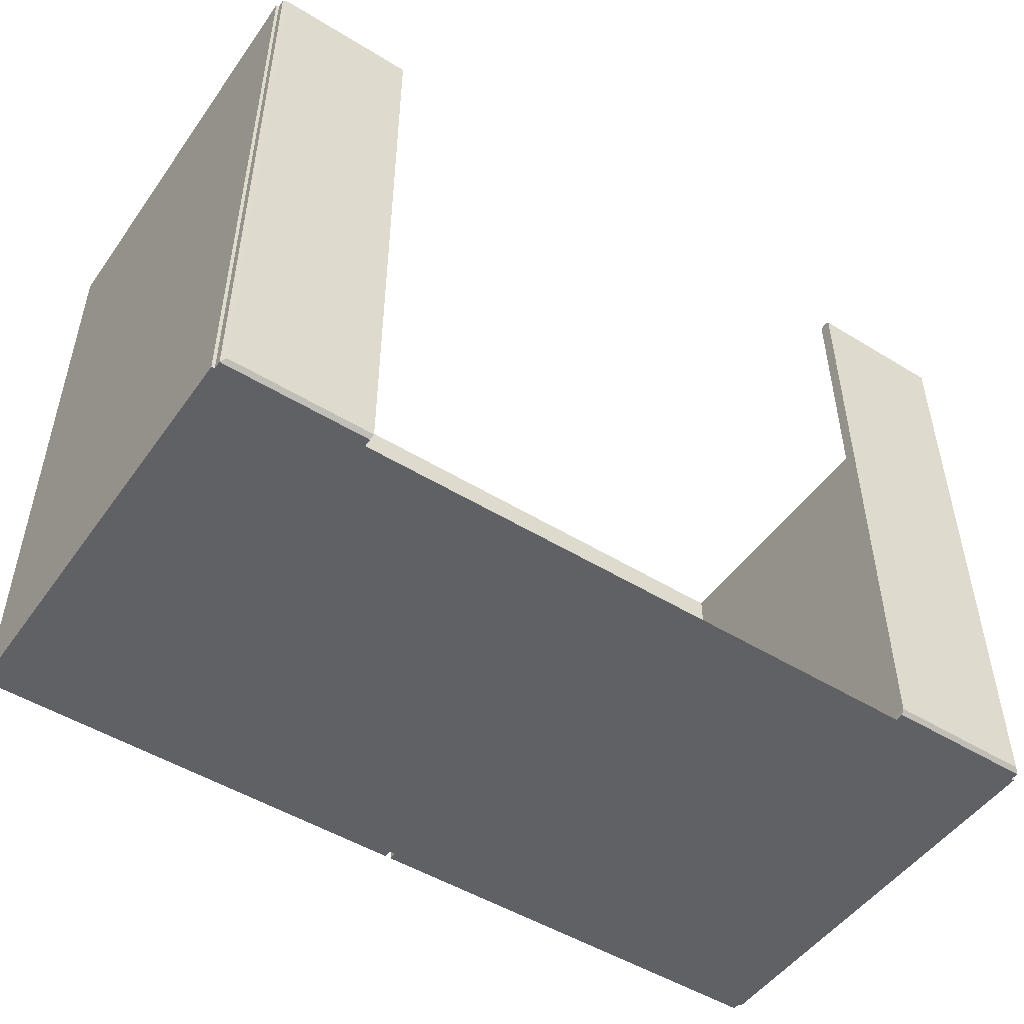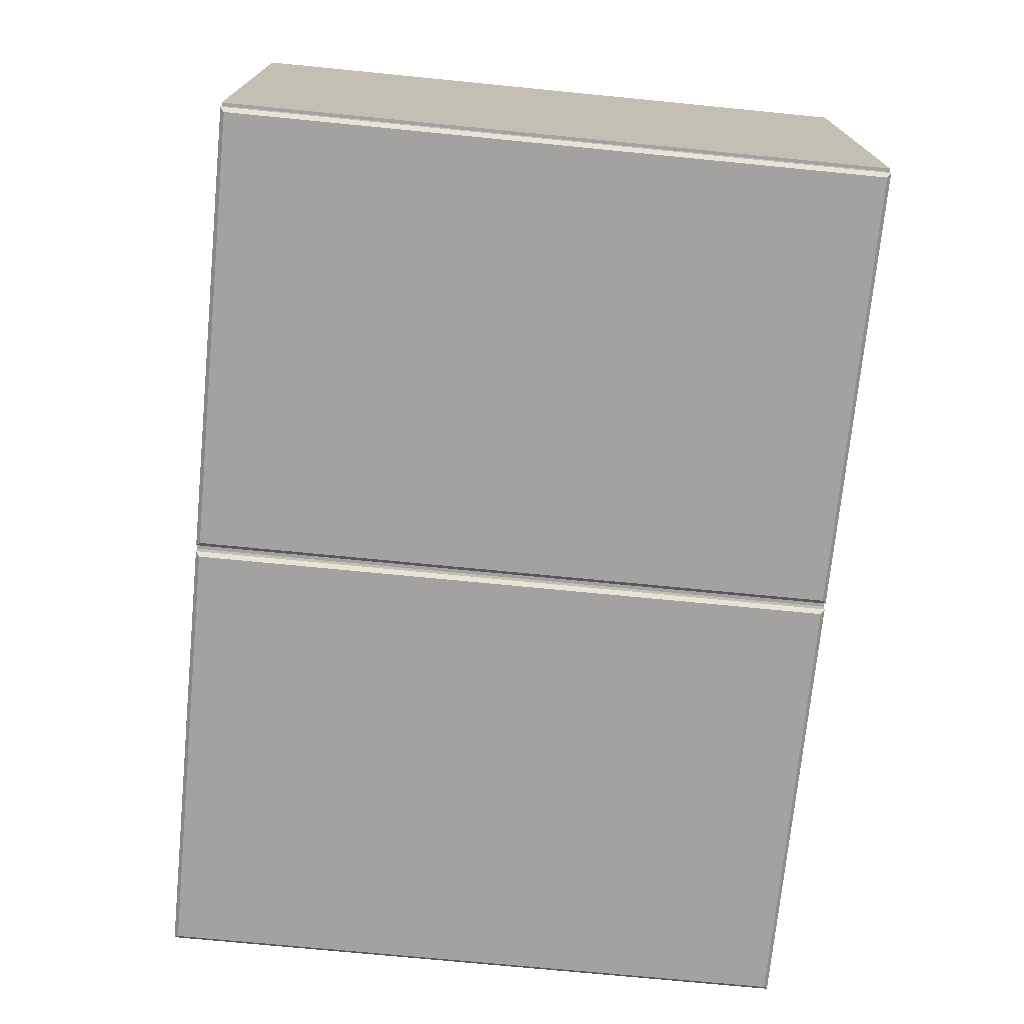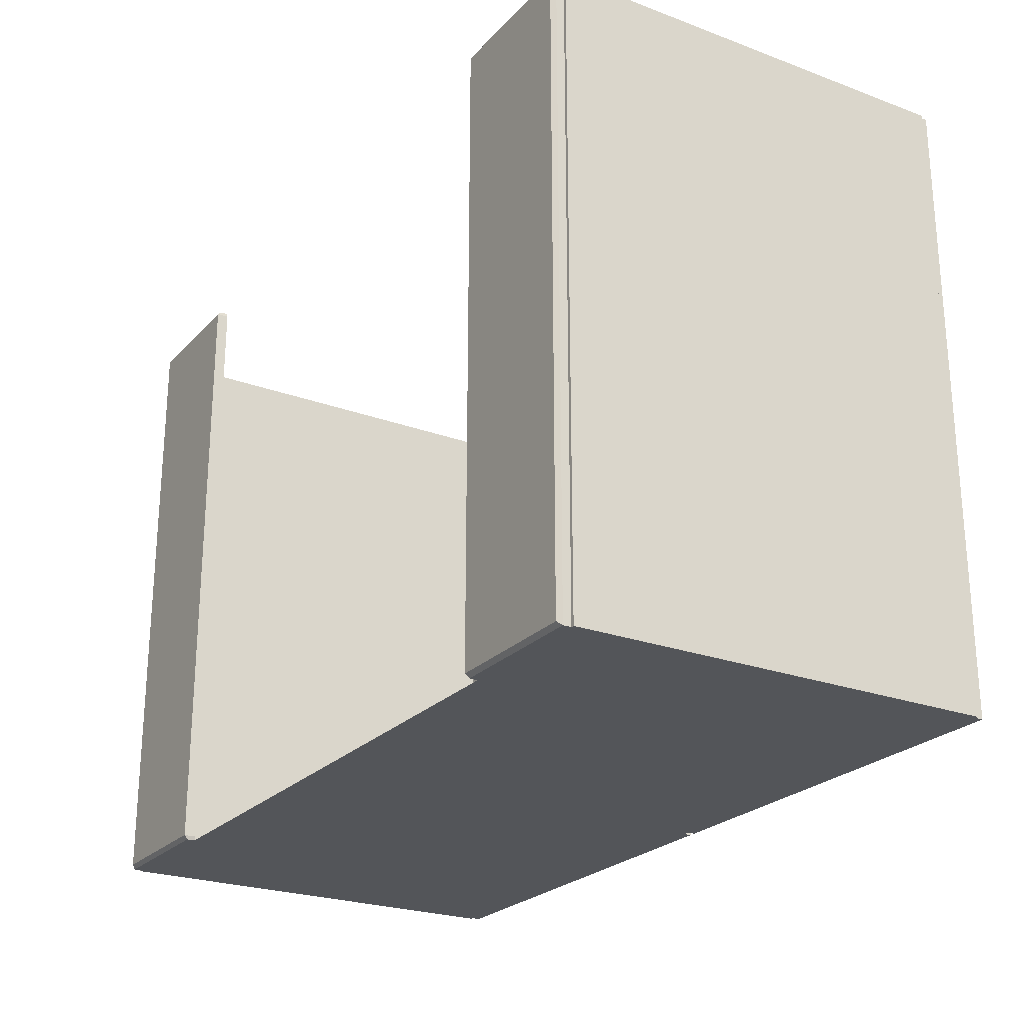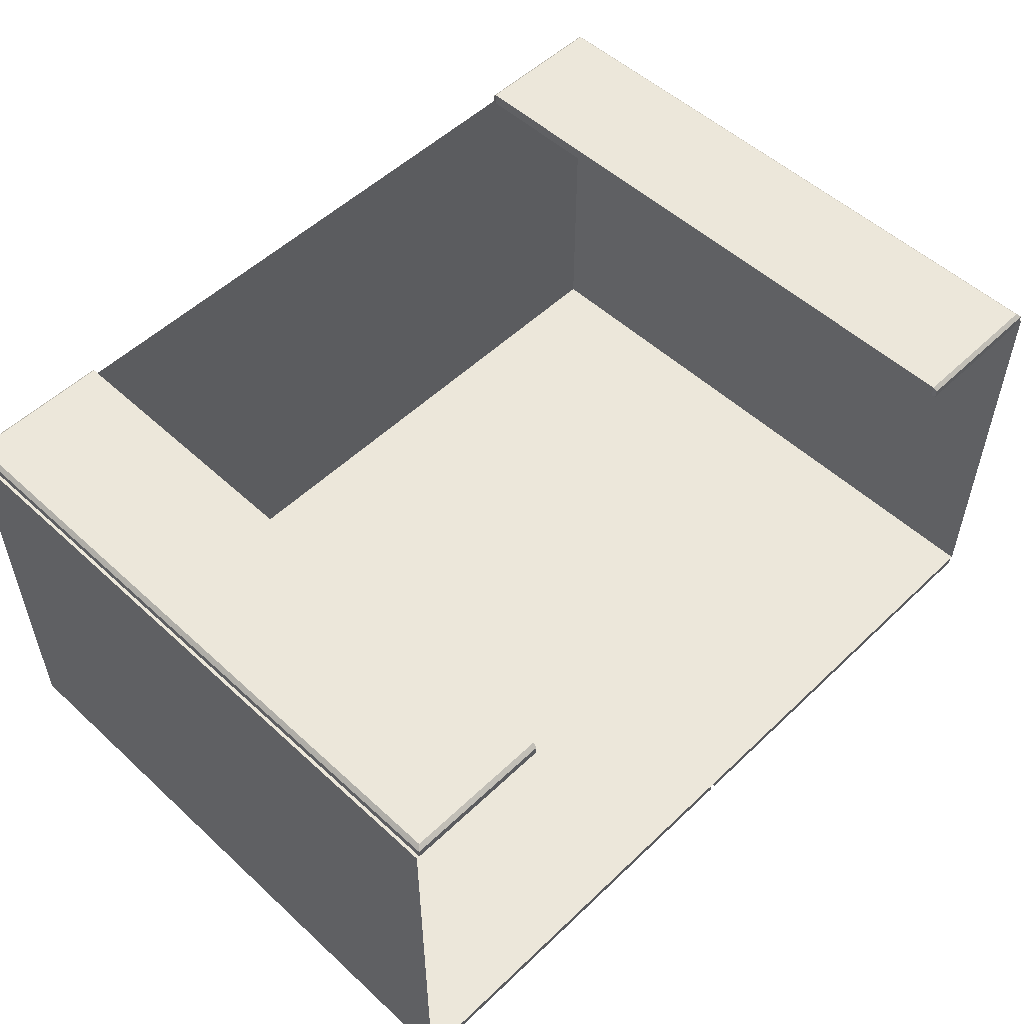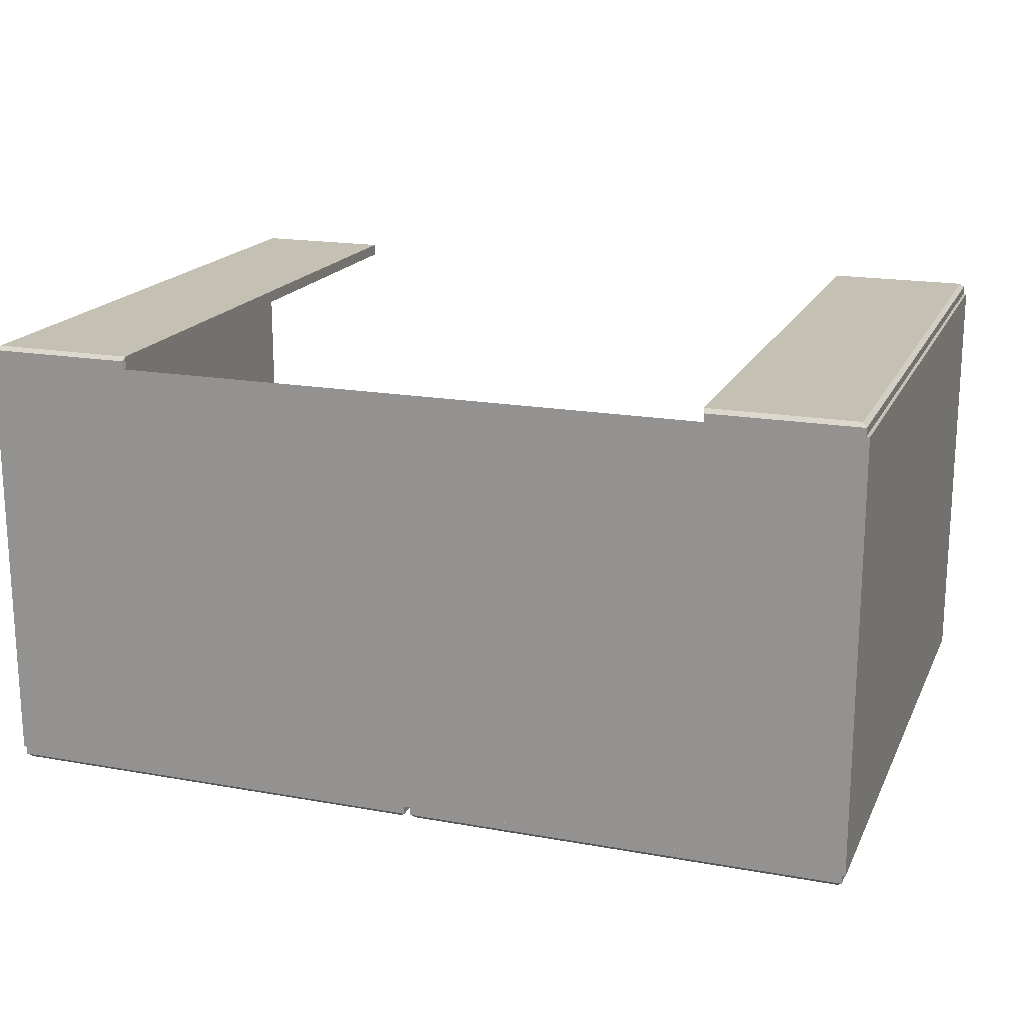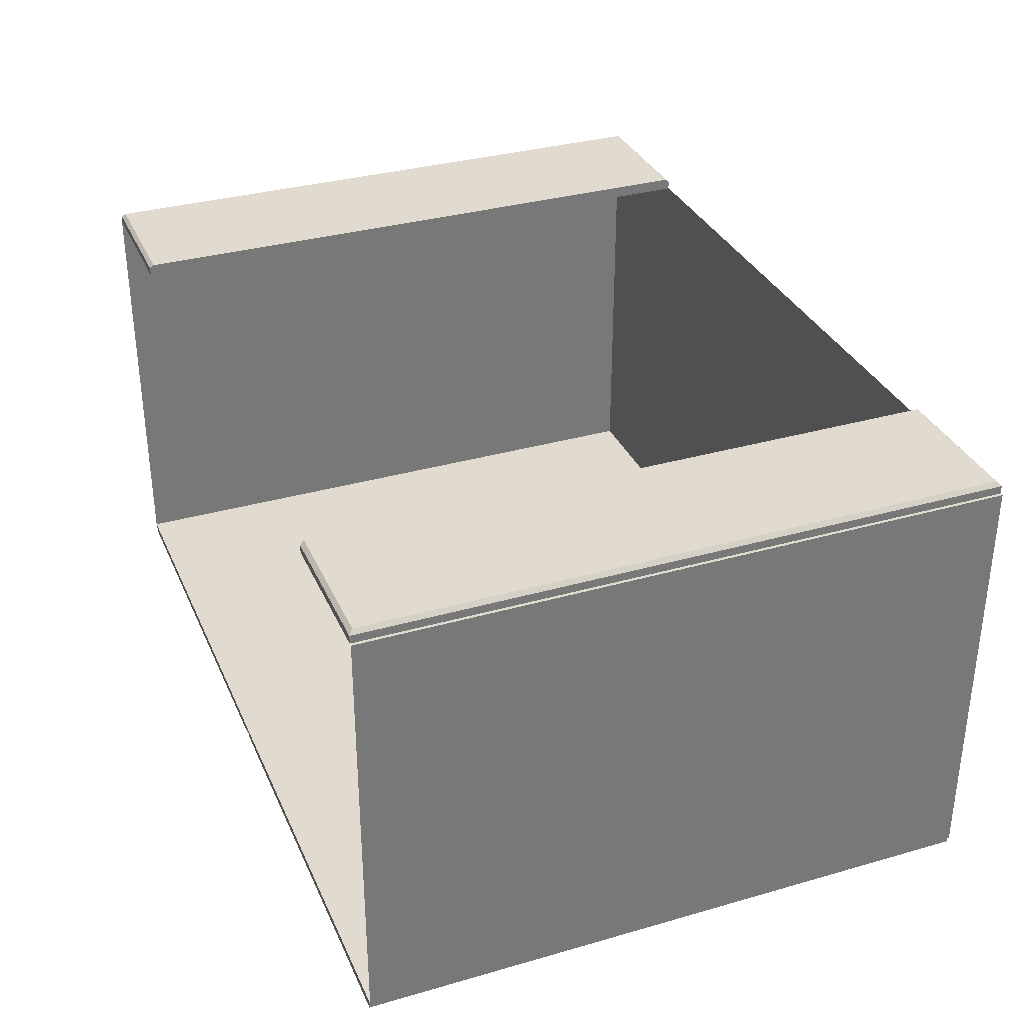
<metadata>
{"format":"obj","ext":"obj","renderer":"f3d","projection":"perspective","resolution":1024,"background":"white","views":[{"elev":-49.8,"azim":-34.1,"up":"+Y"},{"elev":-72.7,"azim":-95.6,"up":"+Z"},{"elev":-24.2,"azim":58.5,"up":"+Y"},{"elev":53.0,"azim":134.5,"up":"+Z"},{"elev":18.0,"azim":19.3,"up":"+Z"},{"elev":33.4,"azim":-111.4,"up":"+Z"}]}
</metadata>
<code>
v 1.342 128.7 -2.24
v 81.03 128.7 -2.24
v 81.78 129.5 -1.502
v 0.5873 129.5 -1.501
v 0.5873 10.83 -1.501
v 1.342 11.57 -2.24
v 81.03 11.57 -2.24
v 81.78 10.83 -1.502
v 81.78 129.5 -7.6e-05
v 0.5873 129.5 8e-06
v 81.78 10.83 -7.6e-05
v 0.5873 10.83 8e-06
v -1.342 128.7 -2.24
v -0.5873 129.5 -1.501
v -81.78 129.5 -1.502
v -81.03 128.7 -2.24
v -1.342 11.57 -2.24
v -0.5873 10.83 -1.501
v -81.78 10.83 -1.502
v -81.03 11.57 -2.24
v -0.5873 129.5 8e-06
v -81.78 129.5 -7.6e-05
v -81.78 10.83 -7.6e-05
v -0.5873 10.83 8e-06
v 81.78 129.5 79.62
v 81.78 10.83 79.62
v 81.03 128.7 81.86
v 81.78 129.5 81.12
v 81.03 11.57 81.86
v 81.78 10.83 81.12
v -82.37 10.83 79.62
v 82.37 10.83 79.62
v -82.37 129.5 79.62
v 82.37 129.5 79.62
v -82.37 129.5 4e-06
v 82.37 129.5 4e-06
v -82.37 10.83 4e-06
v 82.37 10.83 4e-06
v 0 129.5 4e-06
v 0 10.83 4e-06
v 0 10.83 79.62
v -81.78 129.5 79.62
v -81.78 10.83 79.62
v -81.03 128.7 81.86
v -81.78 129.5 81.12
v -81.03 11.57 81.86
v -81.78 10.83 81.12
v -54.83 129.5 79.62
v -54.83 129.5 81.12
v -54.62 128.7 81.86
v -54.62 11.57 81.86
v -54.83 10.83 81.12
v -54.83 10.83 79.62
v 54.62 10.83 79.62
v 54.62 10.83 81.12
v 54.41 11.57 81.86
v 54.41 128.7 81.86
v 54.62 129.5 81.12
v 54.62 129.5 79.62
v 54.61 129.5 79.62
v 54.61 10.83 79.62
v 54.61 10.83 4e-06
v 54.61 129.5 4e-06
v -54.83 129.5 79.62
v -54.83 10.83 79.62
v -54.83 10.83 4e-06
v -54.83 129.5 4e-06
v -54.83 129.5 79.62
v -54.62 128.7 79.62
v -54.62 11.57 79.62
v -54.83 10.83 79.62
v 54.62 10.83 79.62
v 54.41 11.57 79.62
v 54.41 128.7 79.62
v 54.62 129.5 79.62
f 1 4 3 2
f 4 1 6 5
f 2 3 8 7
f 7 8 5 6
f 1 2 7 6
f 4 10 9 3
f 3 9 11 8
f 8 11 12 5
f 5 12 10 4
f 13 16 15 14
f 14 18 17 13
f 16 20 19 15
f 20 17 18 19
f 13 17 20 16
f 14 15 22 21
f 15 19 23 22
f 19 18 24 23
f 18 14 21 24
f 27 29 30 28
f 28 30 26 25
f 66 67 39 40
f 65 66 40 41
f 32 38 36 34
f 37 31 33 35
f 63 36 38 62
f 38 32 61 62
f 32 34 60 61
f 44 45 47 46
f 45 42 43 47
f 49 48 42 45
f 50 49 45 44
f 51 50 44 46
f 46 47 52 51
f 47 43 53 52
f 30 55 54 26
f 29 56 55 30
f 57 56 29 27
f 58 57 27 28
f 59 58 28 25
f 62 61 41 40
f 39 63 62 40
f 64 33 31 65
f 31 37 66 65
f 37 35 67 66
f 49 50 69 68
f 50 51 70 69
f 51 52 71 70
f 55 56 73 72
f 56 57 74 73
f 57 58 75 74

</code>
